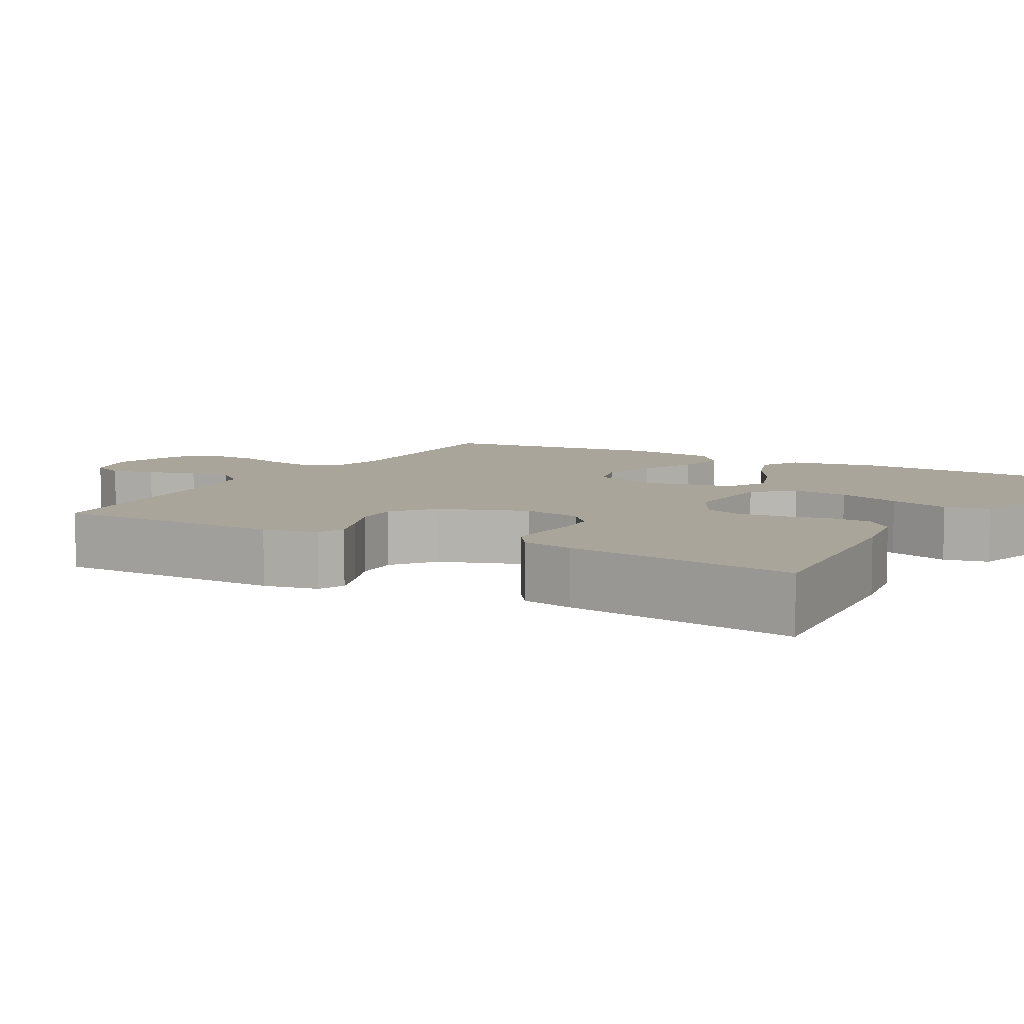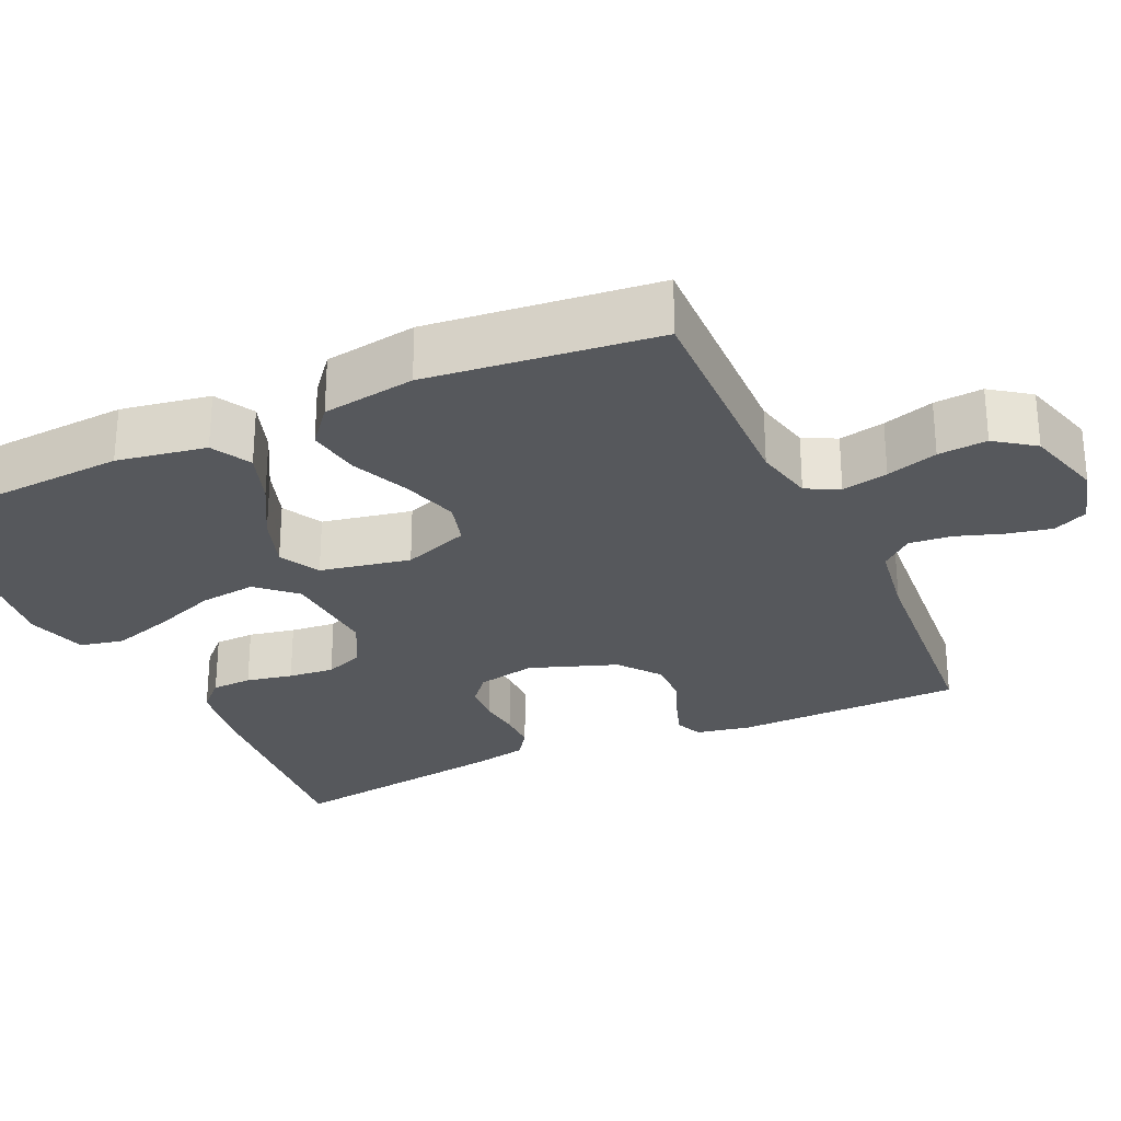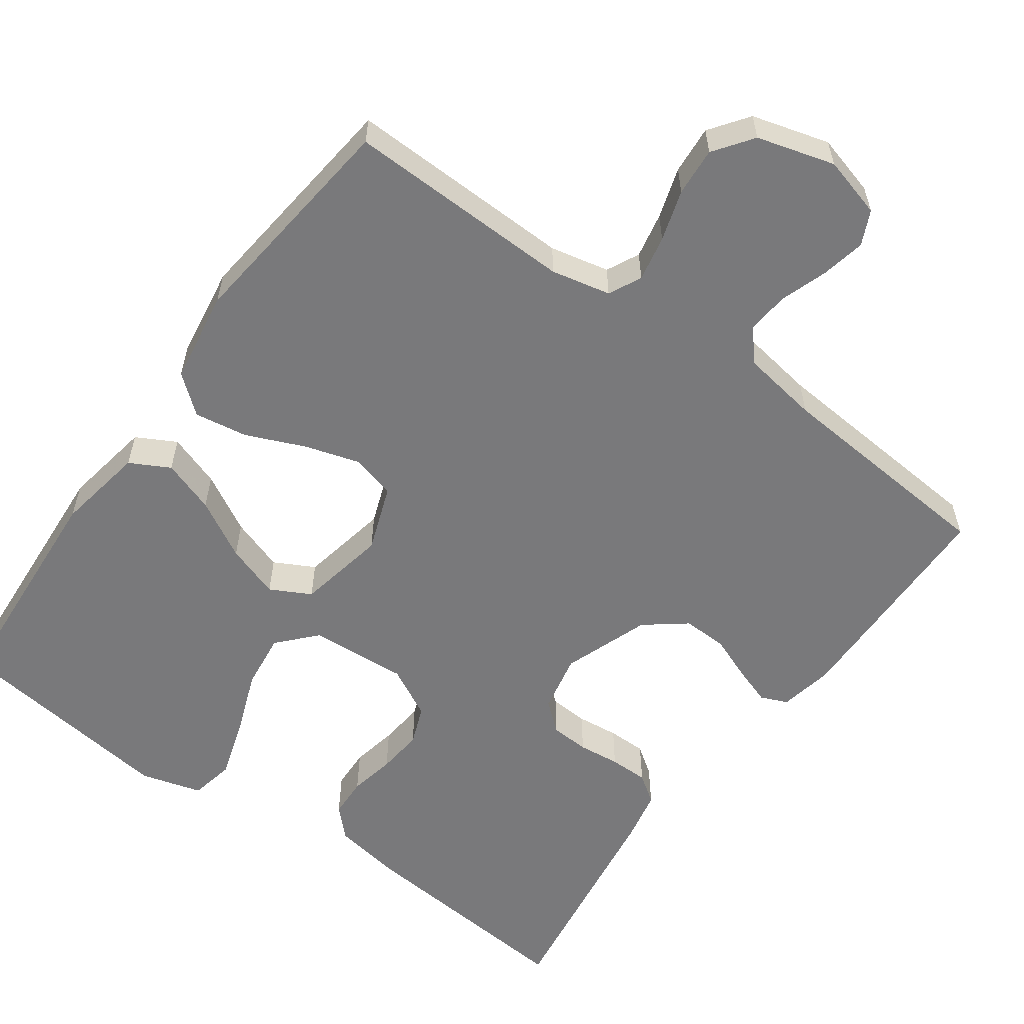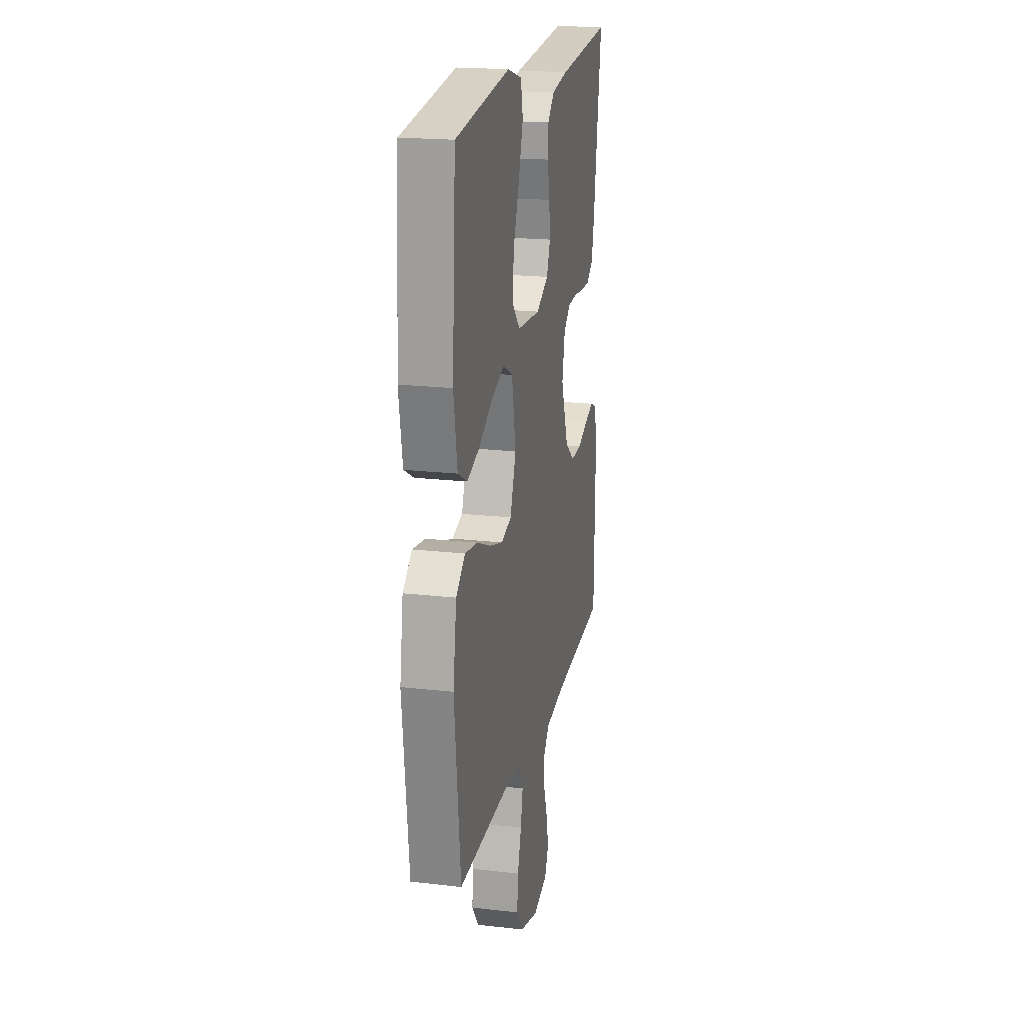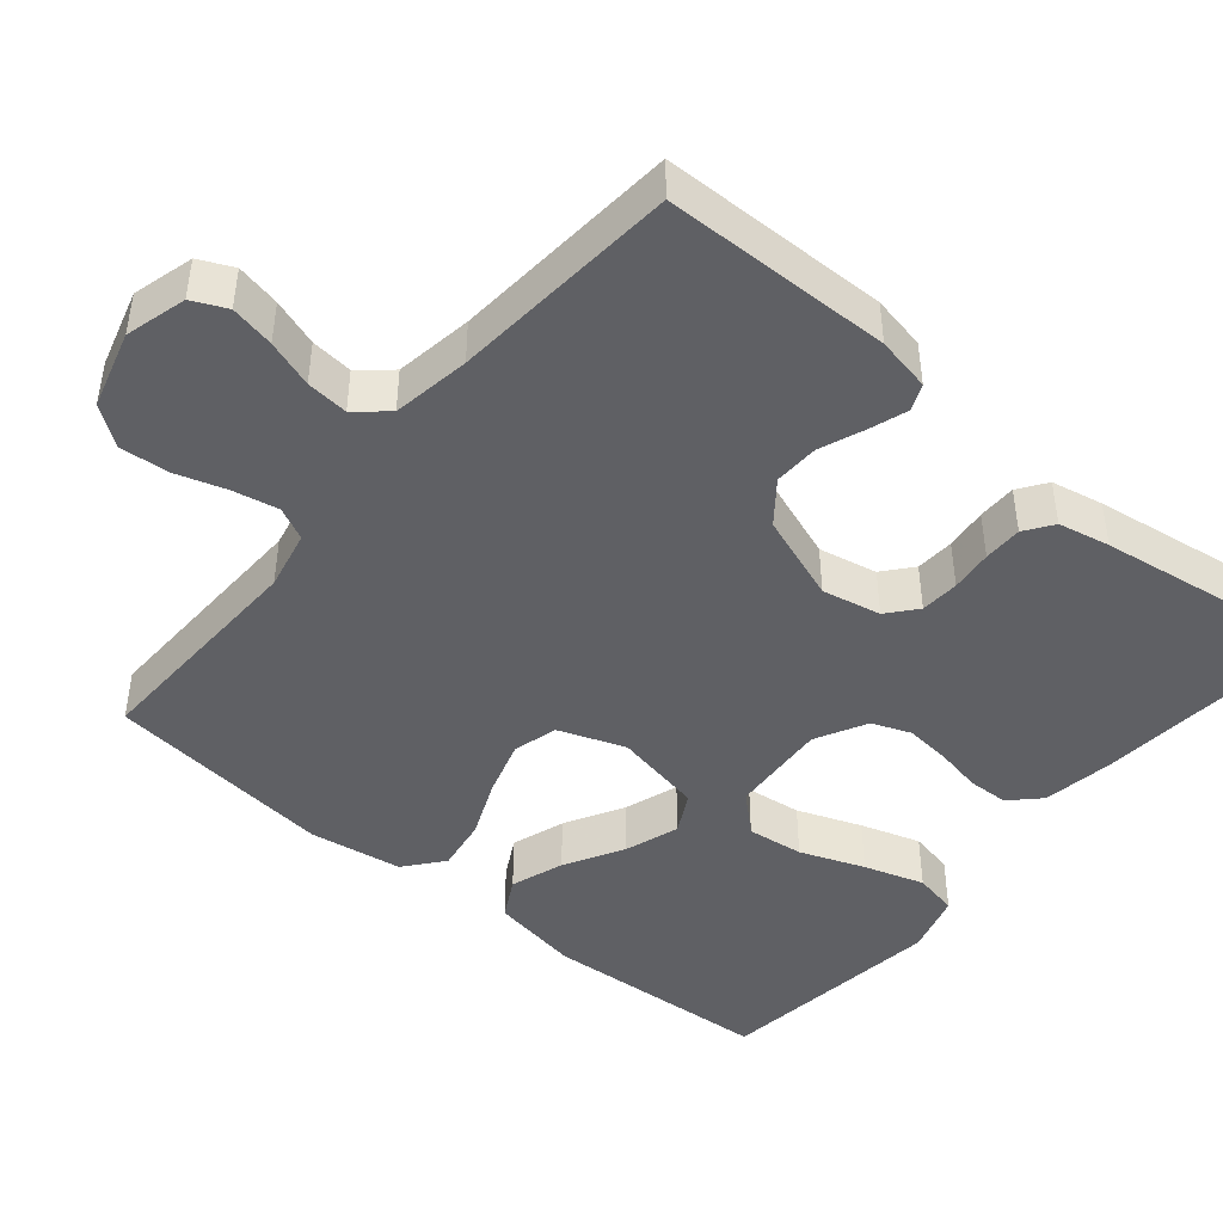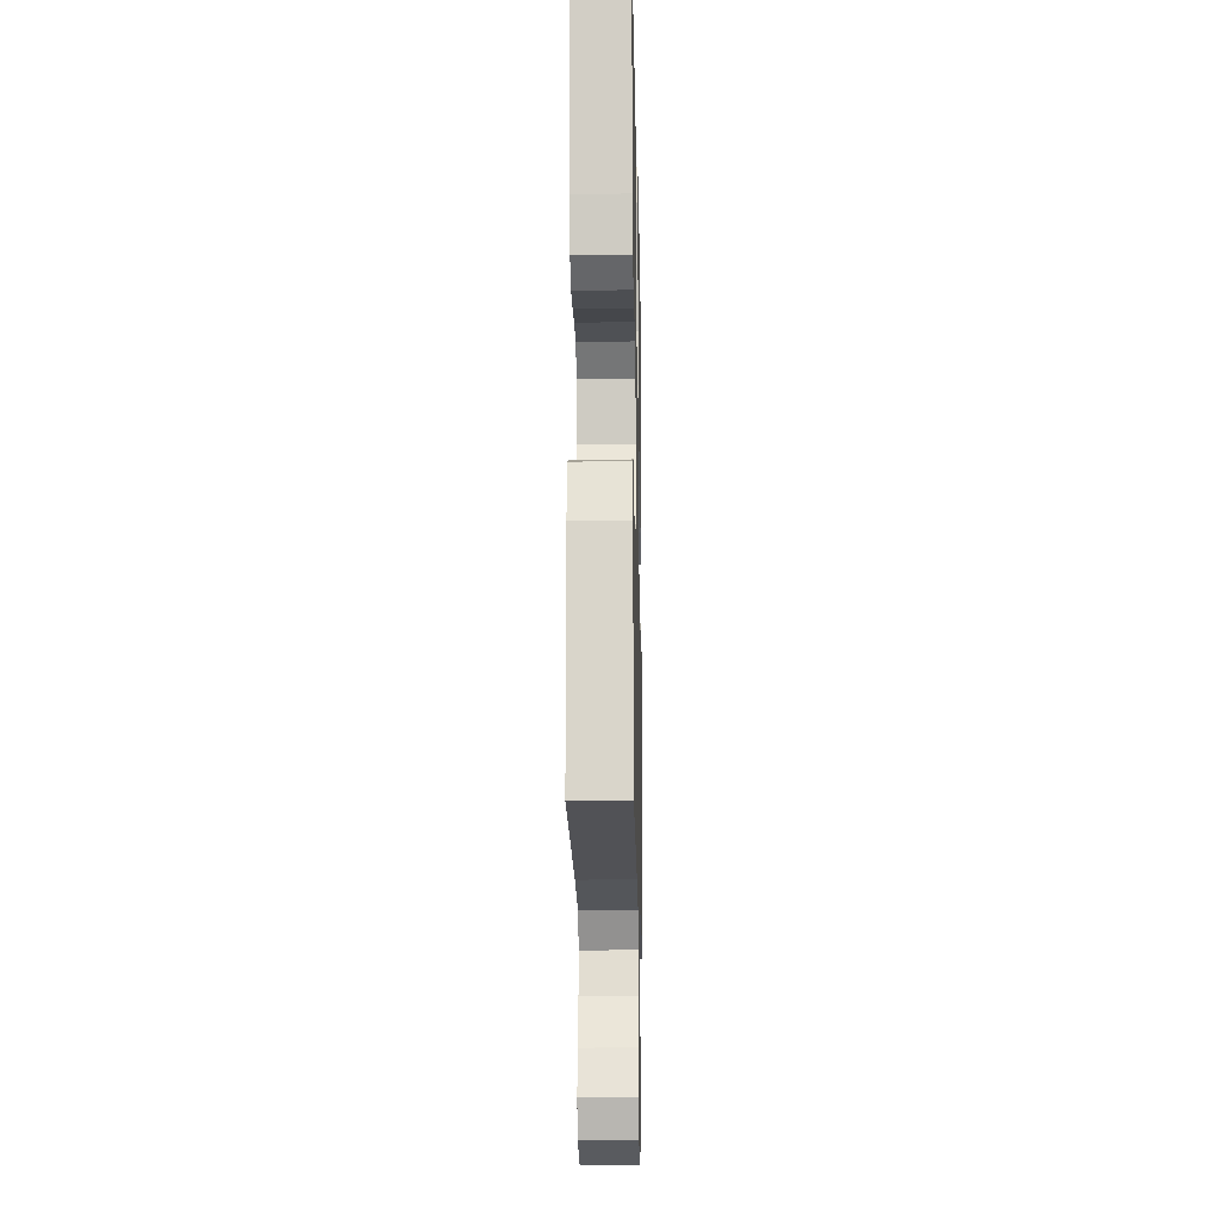
<metadata>
{"format":"obj","ext":"obj","renderer":"f3d","projection":"perspective","resolution":1024,"background":"white","views":[{"elev":7.6,"azim":-60.6,"up":"+Y"},{"elev":-27.7,"azim":114.6,"up":"+Y"},{"elev":-57.9,"azim":144.2,"up":"+Y"},{"elev":19.9,"azim":102.1,"up":"+Z"},{"elev":-45.1,"azim":-129.9,"up":"+Y"},{"elev":-16.7,"azim":-88.8,"up":"+Z"}]}
</metadata>
<code>
v 0.5 0.07 0.5
v 0.52 0.07 0.2
v 0.5 0.07 0.083
v 0.448 0.07 0.055
v 0.378 0.07 0.079
v 0.301 0.07 0.122
v 0.23 0.07 0.146
v 0.177 0.07 0.118
v 0.154 0.07 0
v 0.186 0.07 -0.087
v 0.244 0.07 -0.103
v 0.317 0.07 -0.081
v 0.394 0.07 -0.048
v 0.464 0.07 -0.037
v 0.514 0.07 -0.078
v 0.533 0.07 -0.2
v 0.5 0.07 -0.5
v 0.2 0.07 -0.492
v 0.122 0.07 -0.509
v 0.101 0.07 -0.552
v 0.113 0.07 -0.612
v 0.134 0.07 -0.679
v 0.139 0.07 -0.743
v 0.102 0.07 -0.794
v 0 0.07 -0.823
v -0.08 0.07 -0.801
v -0.101 0.07 -0.756
v -0.089 0.07 -0.698
v -0.068 0.07 -0.636
v -0.063 0.07 -0.581
v -0.098 0.07 -0.54
v -0.2 0.07 -0.524
v -0.5 0.07 -0.5
v -0.505 0.07 -0.2
v -0.491 0.07 -0.129
v -0.456 0.07 -0.114
v -0.406 0.07 -0.131
v -0.348 0.07 -0.154
v -0.289 0.07 -0.156
v -0.235 0.07 -0.114
v -0.194 0.07 0
v -0.21 0.07 0.077
v -0.248 0.07 0.109
v -0.299 0.07 0.112
v -0.354 0.07 0.106
v -0.405 0.07 0.106
v -0.442 0.07 0.132
v -0.456 0.07 0.2
v -0.5 0.07 0.5
v -0.2 0.07 0.474
v -0.108 0.07 0.459
v -0.071 0.07 0.422
v -0.069 0.07 0.369
v -0.081 0.07 0.308
v -0.087 0.07 0.248
v -0.067 0.07 0.197
v 0 0.07 0.162
v 0.129 0.07 0.171
v 0.174 0.07 0.22
v 0.165 0.07 0.294
v 0.133 0.07 0.378
v 0.108 0.07 0.457
v 0.12 0.07 0.515
v 0.2 0.07 0.538
v 0.5 0 0.5
v 0.52 0 0.2
v 0.5 0 0.083
v 0.448 0 0.055
v 0.378 0 0.079
v 0.301 0 0.122
v 0.23 0 0.146
v 0.177 0 0.118
v 0.154 0 0
v 0.186 0 -0.087
v 0.244 0 -0.103
v 0.317 0 -0.081
v 0.394 0 -0.048
v 0.464 0 -0.037
v 0.514 0 -0.078
v 0.533 0 -0.2
v 0.5 0 -0.5
v 0.2 0 -0.492
v 0.122 0 -0.509
v 0.101 0 -0.552
v 0.113 0 -0.612
v 0.134 0 -0.679
v 0.139 0 -0.743
v 0.102 0 -0.794
v 0 0 -0.823
v -0.08 0 -0.801
v -0.101 0 -0.756
v -0.089 0 -0.698
v -0.068 0 -0.636
v -0.063 0 -0.581
v -0.098 0 -0.54
v -0.2 0 -0.524
v -0.5 0 -0.5
v -0.505 0 -0.2
v -0.491 0 -0.129
v -0.456 0 -0.114
v -0.406 0 -0.131
v -0.348 0 -0.154
v -0.289 0 -0.156
v -0.235 0 -0.114
v -0.194 0 0
v -0.21 0 0.077
v -0.248 0 0.109
v -0.299 0 0.112
v -0.354 0 0.106
v -0.405 0 0.106
v -0.442 0 0.132
v -0.456 0 0.2
v -0.5 0 0.5
v -0.2 0 0.474
v -0.108 0 0.459
v -0.071 0 0.422
v -0.069 0 0.369
v -0.081 0 0.308
v -0.087 0 0.248
v -0.067 0 0.197
v 0 0 0.162
v 0.129 0 0.171
v 0.174 0 0.22
v 0.165 0 0.294
v 0.133 0 0.378
v 0.108 0 0.457
v 0.12 0 0.515
v 0.2 0 0.538
f 4 5 6
f 3 4 6
f 2 3 6
f 1 2 6
f 64 1 6
f 63 64 6
f 62 63 6
f 61 62 6
f 60 61 6
f 59 60 6 7
f 58 59 7 8
f 57 58 8 9
f 56 57 9 10
f 52 53 54
f 51 52 54
f 50 51 54
f 49 50 54
f 48 49 54
f 47 48 54
f 46 47 54
f 45 46 54
f 44 45 54
f 43 44 54 55
f 42 43 55 56
f 36 37 38
f 35 36 38
f 34 35 38
f 33 34 38
f 32 33 38
f 31 32 38 39
f 30 31 39 40
f 27 28 29
f 26 27 29
f 25 26 29
f 24 25 29
f 23 24 29
f 22 23 29
f 21 22 29
f 20 21 29 30
f 30 40 41
f 20 30 41
f 19 20 41
f 16 17 18
f 15 16 18
f 14 15 18
f 13 14 18
f 12 13 18
f 11 12 18 19
f 42 56 10
f 41 42 10
f 19 41 10
f 10 11 19
f 70 69 68
f 70 68 67
f 70 67 66
f 70 66 65
f 70 65 128
f 70 128 127
f 70 127 126
f 70 126 125
f 70 125 124
f 71 70 124 123
f 72 71 123 122
f 73 72 122 121
f 74 73 121 120
f 118 117 116
f 118 116 115
f 118 115 114
f 118 114 113
f 118 113 112
f 118 112 111
f 118 111 110
f 118 110 109
f 118 109 108
f 119 118 108 107
f 120 119 107 106
f 102 101 100
f 102 100 99
f 102 99 98
f 102 98 97
f 102 97 96
f 103 102 96 95
f 104 103 95 94
f 93 92 91
f 93 91 90
f 93 90 89
f 93 89 88
f 93 88 87
f 93 87 86
f 93 86 85
f 94 93 85 84
f 105 104 94
f 105 94 84
f 105 84 83
f 82 81 80
f 82 80 79
f 82 79 78
f 82 78 77
f 82 77 76
f 83 82 76 75
f 74 120 106
f 74 106 105
f 74 105 83
f 83 75 74
f 1 65 66 2
f 2 66 67 3
f 3 67 68 4
f 4 68 69 5
f 5 69 70 6
f 6 70 71 7
f 7 71 72 8
f 8 72 73 9
f 9 73 74 10
f 10 74 75 11
f 11 75 76 12
f 12 76 77 13
f 13 77 78 14
f 14 78 79 15
f 15 79 80 16
f 16 80 81 17
f 17 81 82 18
f 18 82 83 19
f 19 83 84 20
f 20 84 85 21
f 21 85 86 22
f 22 86 87 23
f 23 87 88 24
f 24 88 89 25
f 25 89 90 26
f 26 90 91 27
f 27 91 92 28
f 28 92 93 29
f 29 93 94 30
f 30 94 95 31
f 31 95 96 32
f 32 96 97 33
f 33 97 98 34
f 34 98 99 35
f 35 99 100 36
f 36 100 101 37
f 37 101 102 38
f 38 102 103 39
f 39 103 104 40
f 40 104 105 41
f 41 105 106 42
f 42 106 107 43
f 43 107 108 44
f 44 108 109 45
f 45 109 110 46
f 46 110 111 47
f 47 111 112 48
f 48 112 113 49
f 49 113 114 50
f 50 114 115 51
f 51 115 116 52
f 52 116 117 53
f 53 117 118 54
f 54 118 119 55
f 55 119 120 56
f 56 120 121 57
f 57 121 122 58
f 58 122 123 59
f 59 123 124 60
f 60 124 125 61
f 61 125 126 62
f 62 126 127 63
f 63 127 128 64
f 64 128 65 1

</code>
